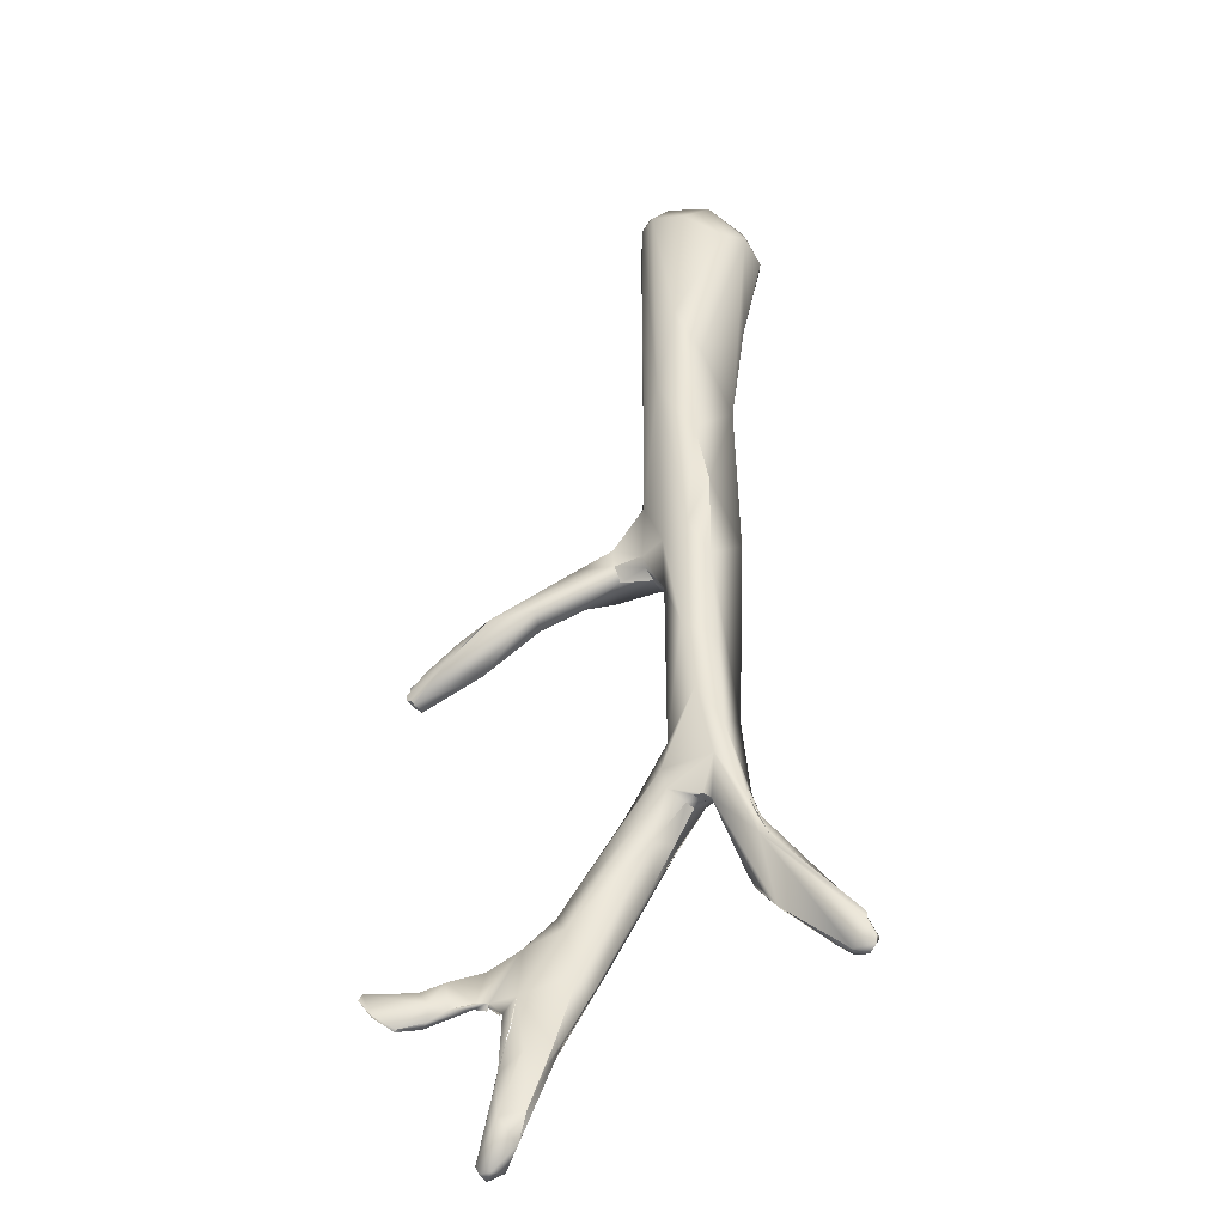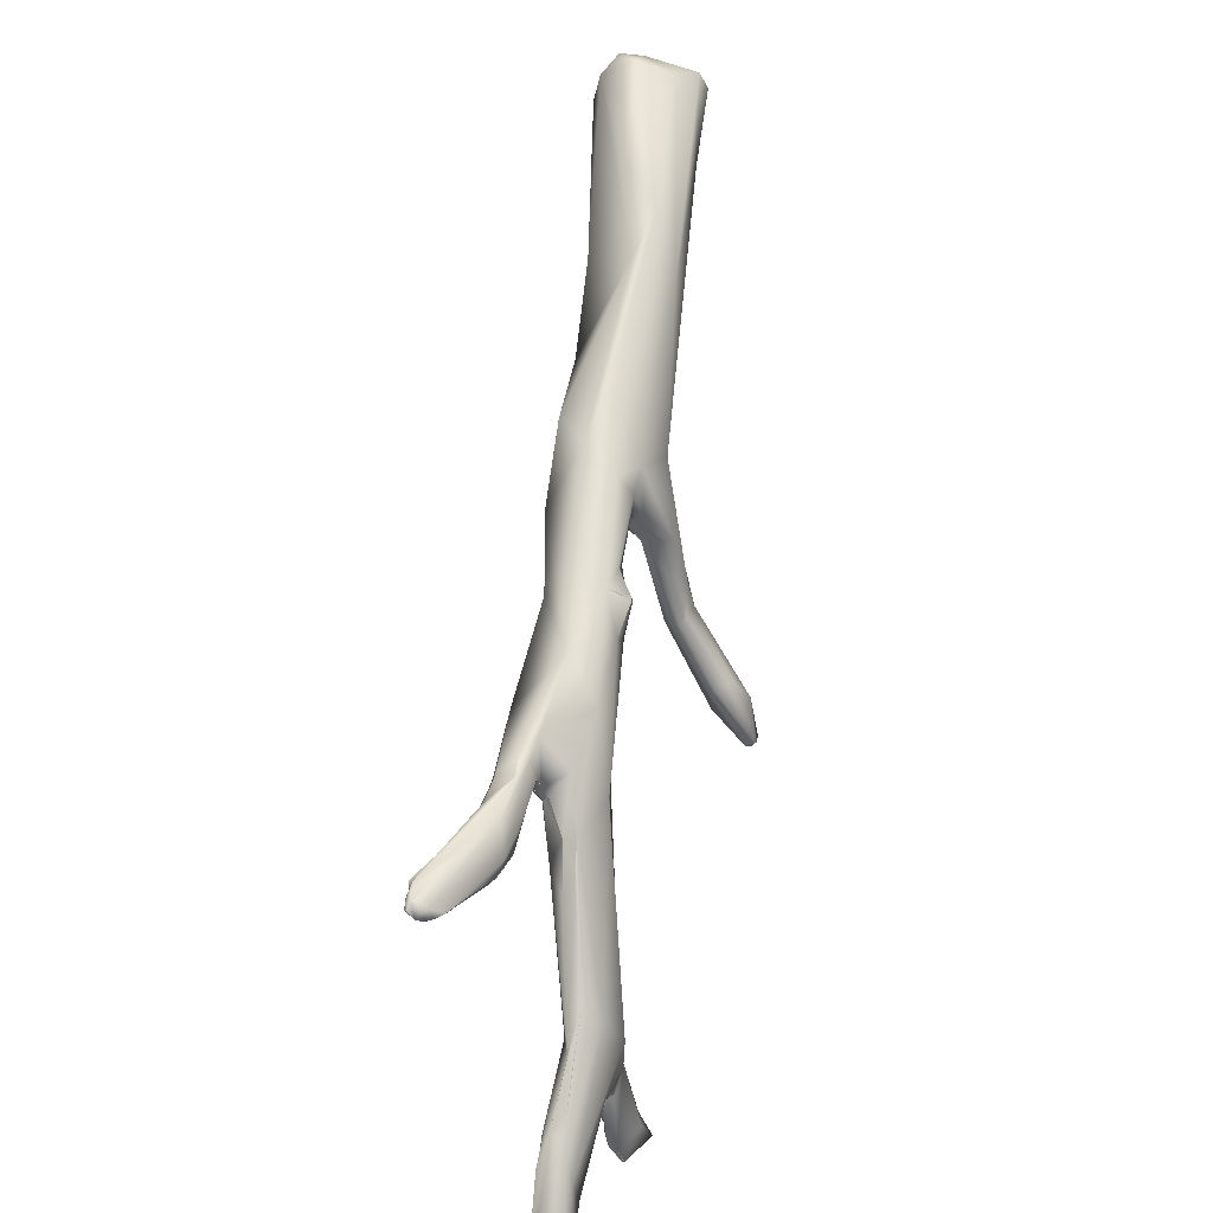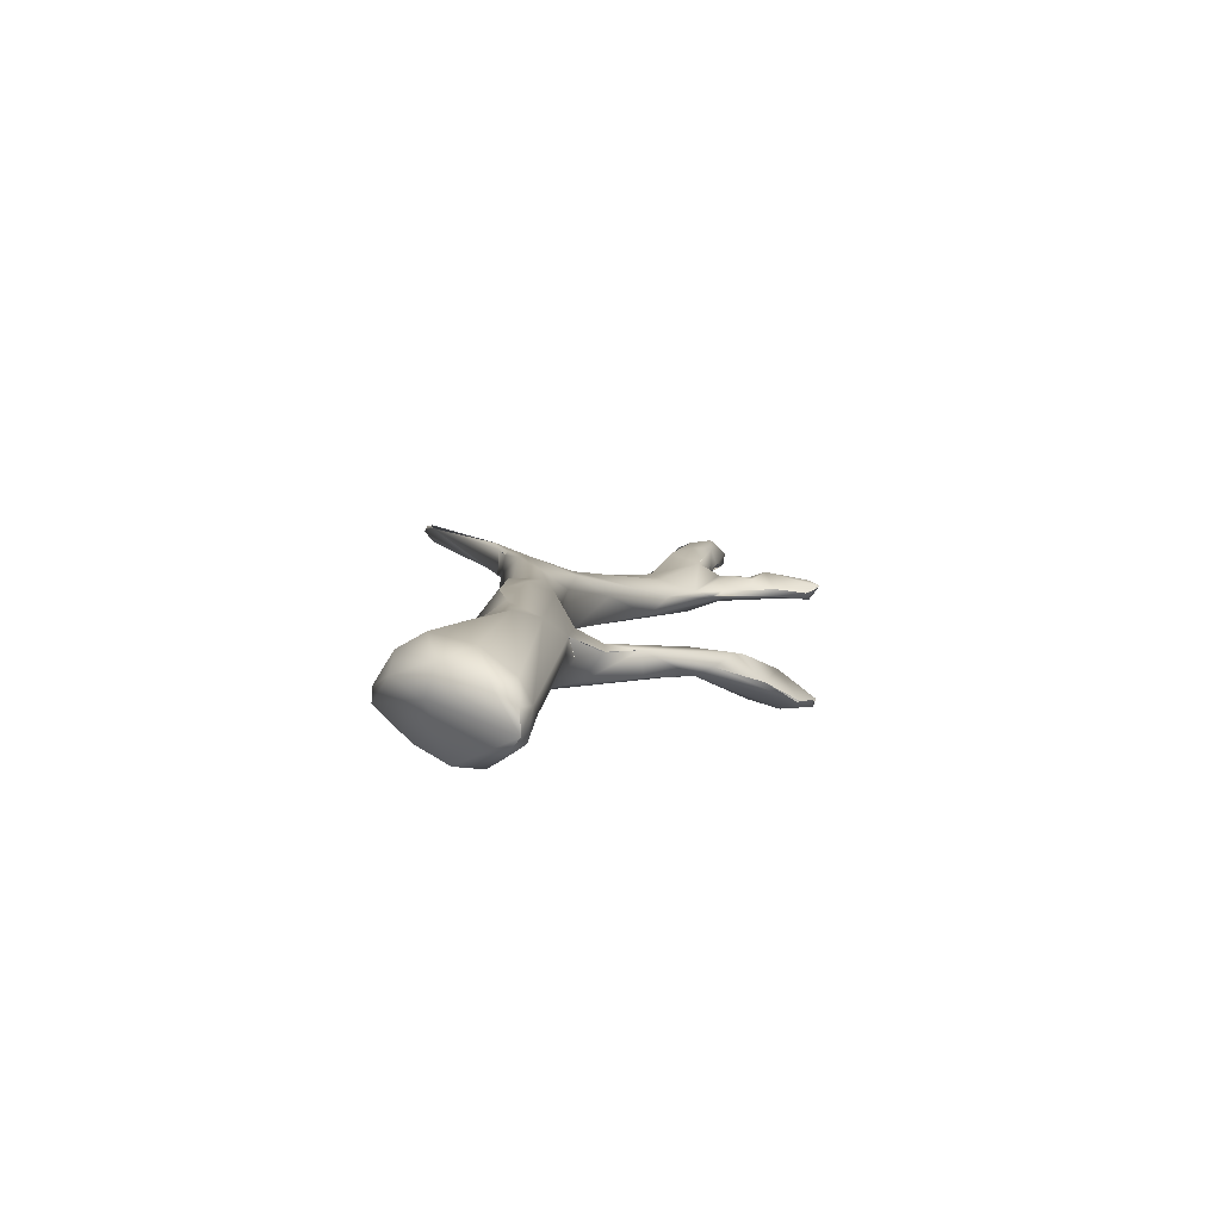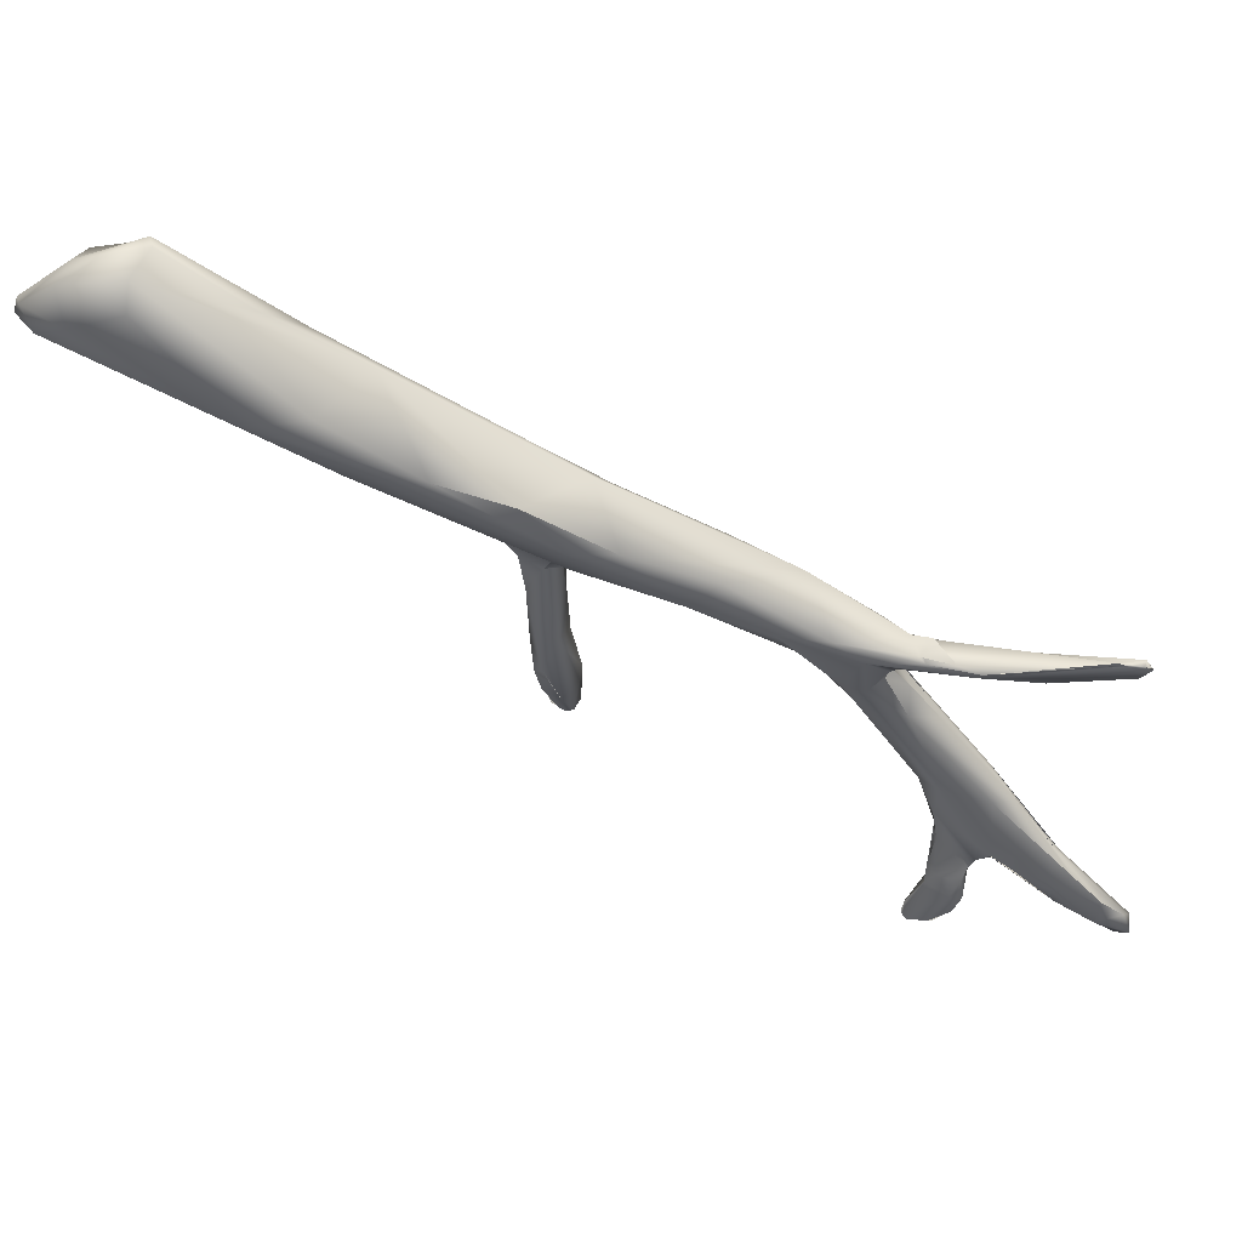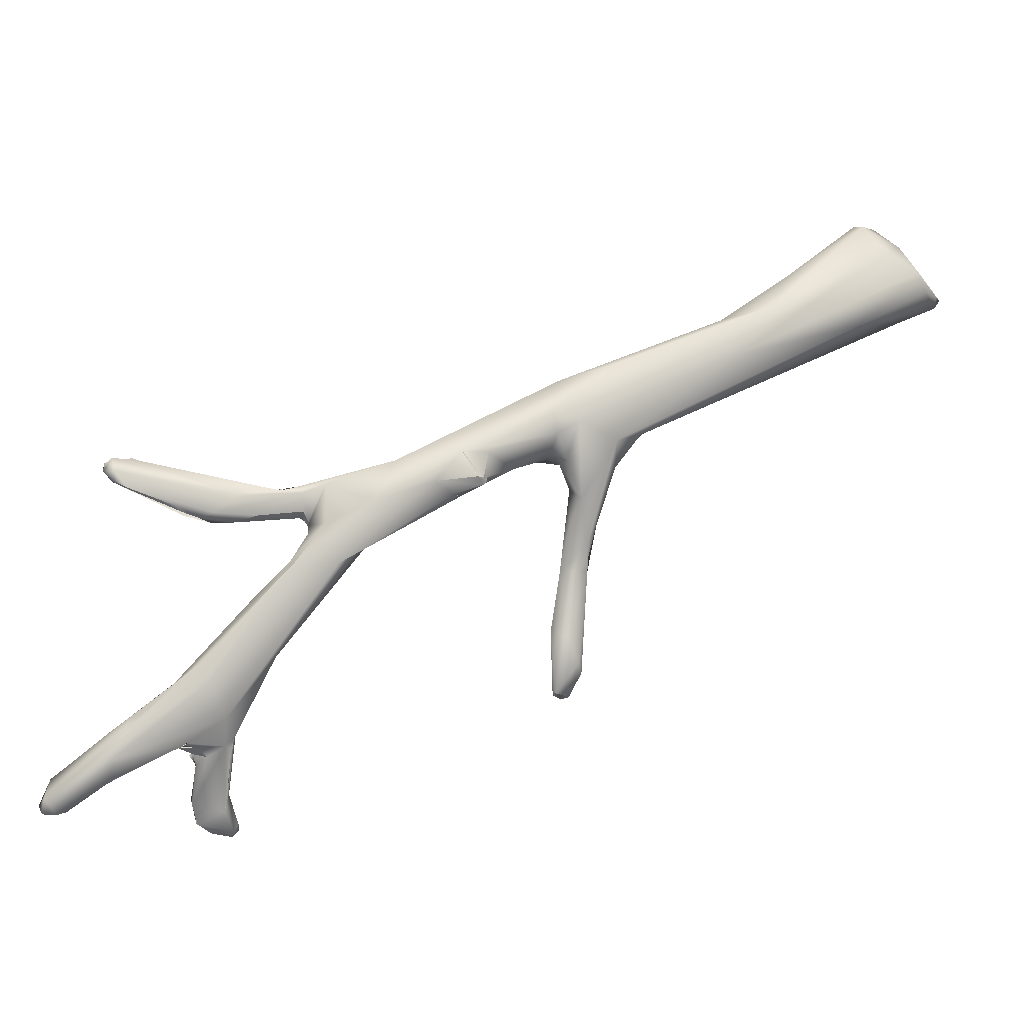
<metadata>
{"format":"obj","ext":"obj","renderer":"f3d","projection":"perspective","resolution":1024,"background":"white","views":[{"elev":22.8,"azim":59.0,"up":"+Z"},{"elev":30.9,"azim":126.5,"up":"+Y"},{"elev":31.7,"azim":-118.3,"up":"+Z"},{"elev":29.1,"azim":25.4,"up":"+Y"},{"elev":-68.6,"azim":164.5,"up":"+Z"}]}
</metadata>
<code>
o FJ2415.obj_grp1.1118
v -0.04589 -0.5679 5.438
v -0.05409 -0.5755 5.448
v -0.05228 -0.5704 5.445
v -0.04041 -0.5609 5.438
v -0.05614 -0.5729 5.453
v -0.05602 -0.5729 5.453
v -0.04951 -0.5798 5.456
v -0.04166 -0.5849 5.447
v -0.04745 -0.5696 5.463
v -0.05271 -0.5745 5.459
v -0.03321 -0.5612 5.466
v -0.04455 -0.5784 5.462
v -0.02169 -0.585 5.426
v -0.03402 -0.5571 5.456
v -0.031 -0.5737 5.465
v -0.02537 -0.557 5.437
v -0.02182 -0.5531 5.457
v -0.01358 -0.5584 5.459
v -0.01346 -0.5676 5.461
v -0.01477 -0.5508 5.445
v -0.01206 -0.5523 5.449
v 0.01047 -0.6034 5.444
v 0.01544 -0.5838 5.415
v 0.03052 -0.6228 5.425
v 0.02595 -0.6025 5.4
v 0.05187 -0.6409 5.395
v 0.009591 -0.5736 5.432
v 0.02647 -0.6023 5.434
v 0.06037 -0.6463 5.395
v 0.03376 -0.5938 5.412
v 0.0635 -0.6397 5.376
v 0.05446 -0.6373 5.383
v 0.07955 -0.6355 5.374
v 0.054 -0.6229 5.418
v 0.06948 -0.6155 5.394
v 0.08577 -0.6549 5.394
v 0.07643 -0.631 5.408
v 0.09007 -0.6268 5.388
v 0.08772 -0.6466 5.4
v 0.05864 -0.6475 5.388
v 0.06086 -0.6508 5.377
v 0.09048 -0.6346 5.375
v 0.07647 -0.631 5.408
v 0.0621 -0.6734 5.371
v 0.06384 -0.6733 5.38
v 0.06333 -0.6598 5.384
v 0.06033 -0.6464 5.395
v 0.06329 -0.6604 5.384
v 0.0769 -0.657 5.386
v 0.071 -0.6631 5.368
v 0.0637 -0.6814 5.368
v 0.0699 -0.6939 5.372
v 0.07072 -0.664 5.382
v 0.1018 -0.6468 5.394
v 0.06066 -0.6909 5.367
v 0.0711 -0.6925 5.365
v 0.06182 -0.6851 5.368
v 0.05928 -0.6969 5.369
v 0.06349 -0.7071 5.369
v 0.07209 -0.6754 5.369
v 0.08638 -0.6419 5.372
v 0.0798 -0.6516 5.373
v 0.08681 -0.6496 5.373
v 0.08176 -0.6557 5.379
v 0.07515 -0.6644 5.377
v 0.07917 -0.6574 5.383
v 0.08677 -0.6552 5.378
v 0.08172 -0.6557 5.379
v 0.08172 -0.6557 5.379
v 0.07523 -0.6644 5.377
v 0.07072 -0.664 5.382
v 0.093 -0.6587 5.381
v 0.05605 -0.7202 5.348
v 0.05359 -0.7251 5.351
v 0.05583 -0.7141 5.36
v 0.05583 -0.7141 5.36
v 0.05342 -0.7261 5.351
v 0.06407 -0.7242 5.357
v 0.06387 -0.7114 5.367
v 0.09911 -0.6584 5.367
v 0.1104 -0.6519 5.36
v 0.143 -0.6617 5.353
v 0.1167 -0.6674 5.38
v 0.06276 -0.7118 5.351
v 0.06204 -0.7317 5.341
v 0.057 -0.7347 5.346
v 0.05559 -0.7323 5.348
v 0.05636 -0.7334 5.344
v 0.06924 -0.7128 5.353
v 0.12 -0.653 5.357
v 0.06203 -0.7318 5.342
v 0.06326 -0.7318 5.342
v 0.06149 -0.734 5.343
v 0.06213 -0.7347 5.345
v 0.05916 -0.7358 5.345
v 0.05918 -0.7355 5.345
v 0.06076 -0.735 5.346
v 0.06076 -0.735 5.346
v 0.06149 -0.734 5.343
v 0.06192 -0.7345 5.345
v 0.05918 -0.7355 5.345
v 0.1083 -0.6623 5.359
v 0.1259 -0.6593 5.376
v 0.1086 -0.661 5.359
v 0.1097 -0.6604 5.356
v 0.1159 -0.6699 5.356
v 0.1122 -0.6599 5.354
v 0.1082 -0.6617 5.357
v 0.1097 -0.6604 5.356
v 0.1092 -0.6634 5.356
v 0.1082 -0.6617 5.357
v 0.1085 -0.6609 5.359
v 0.1082 -0.6619 5.357
v 0.1097 -0.6604 5.356
v 0.119 -0.6537 5.357
v 0.1122 -0.6599 5.354
v 0.1097 -0.6604 5.356
v 0.1399 -0.6768 5.369
v 0.1271 -0.6638 5.348
v 0.1122 -0.6599 5.354
v 0.1193 -0.6685 5.352
v 0.1193 -0.6685 5.352
v 0.1463 -0.6921 5.337
v 0.157 -0.6774 5.364
v 0.145 -0.6898 5.354
v 0.154 -0.6977 5.331
v 0.147 -0.6741 5.34
v 0.1551 -0.6987 5.352
v 0.1559 -0.7116 5.339
v 0.1656 -0.6749 5.347
v 0.1643 -0.6855 5.358
v 0.1794 -0.6829 5.352
v 0.1814 -0.685 5.352
v 0.1624 -0.6869 5.339
v 0.1749 -0.6788 5.347
v 0.1698 -0.7022 5.331
v 0.1675 -0.7342 5.318
v 0.168 -0.6922 5.345
v 0.1685 -0.6899 5.345
v 0.1726 -0.6799 5.345
v 0.171 -0.6866 5.344
v 0.1691 -0.6924 5.348
v 0.1718 -0.691 5.348
v 0.1623 -0.7009 5.349
v 0.1669 -0.6944 5.347
v 0.1807 -0.6833 5.351
v 0.1712 -0.7445 5.321
v 0.1695 -0.7023 5.331
v 0.1712 -0.7034 5.335
v 0.1686 -0.6899 5.345
v 0.1672 -0.6942 5.343
v 0.1667 -0.6968 5.345
v 0.1712 -0.7034 5.335
v 0.1672 -0.6942 5.343
v 0.1667 -0.6968 5.345
v 0.1727 -0.7126 5.339
v 0.1954 -0.6838 5.338
v 0.1808 -0.6808 5.344
v 0.1862 -0.6897 5.337
v 0.1806 -0.6802 5.344
v 0.1707 -0.6898 5.346
v 0.169 -0.6922 5.348
v 0.1862 -0.6897 5.337
v 0.1669 -0.6944 5.347
v 0.1743 -0.7095 5.328
v 0.1795 -0.7161 5.329
v 0.1953 -0.6935 5.333
v 0.2024 -0.6903 5.331
v 0.1948 -0.6894 5.346
v 0.1887 -0.6864 5.349
v 0.19 -0.6854 5.348
v 0.1801 -0.7464 5.323
v 0.2123 -0.6946 5.331
v 0.1972 -0.6876 5.346
v 0.1972 -0.6876 5.346
v 0.1884 -0.7452 5.308
v 0.1771 -0.7694 5.309
v 0.1917 -0.7387 5.313
v 0.2005 -0.7506 5.311
v 0.1948 -0.7505 5.317
v 0.2019 -0.6953 5.333
v 0.2393 -0.6876 5.329
v 0.1793 -0.7573 5.307
v 0.1748 -0.7672 5.312
v 0.1753 -0.758 5.318
v 0.2067 -0.6934 5.33
v 0.1747 -0.7708 5.311
v 0.1747 -0.7648 5.314
v 0.1748 -0.7679 5.313
v 0.176 -0.7703 5.314
v 0.2155 -0.6903 5.328
v 0.2113 -0.6927 5.329
v 0.2347 -0.6799 5.335
v 0.2353 -0.68 5.337
v 0.1714 -0.7883 5.309
v 0.1653 -0.8 5.31
v 0.1712 -0.7942 5.306
v 0.166 -0.802 5.306
v 0.1645 -0.803 5.311
v 0.1644 -0.8036 5.311
v 0.1656 -0.8048 5.312
v 0.1653 -0.8 5.31
v 0.1662 -0.8067 5.311
v 0.1648 -0.8037 5.311
v 0.1825 -0.775 5.308
v 0.1835 -0.7951 5.307
v 0.1718 -0.7902 5.311
v 0.1766 -0.7837 5.315
v 0.1729 -0.7811 5.313
v 0.1813 -0.792 5.313
v 0.1865 -0.7797 5.312
v 0.1946 -0.7706 5.316
v 0.2337 -0.687 5.326
v 0.2416 -0.6796 5.331
v 0.1797 -0.8023 5.307
v 0.1742 -0.8062 5.309
v 0.173 -0.8062 5.31
v 0.2152 -0.7802 5.299
v 0.1869 -0.7714 5.307
v 0.1909 -0.77 5.305
v 0.1805 -0.8018 5.307
v 0.1932 -0.7753 5.31
v 0.188 -0.7766 5.311
v 0.1869 -0.7714 5.307
v 0.1825 -0.775 5.308
v 0.188 -0.7766 5.311
v 0.1858 -0.7801 5.31
v 0.1887 -0.7762 5.312
v 0.188 -0.7766 5.311
v 0.1933 -0.7747 5.31
v 0.1891 -0.7772 5.31
v 0.1879 -0.776 5.312
v 0.1839 -0.7869 5.311
v 0.201 -0.7513 5.311
v 0.2085 -0.7633 5.306
v 0.2136 -0.7702 5.303
v 0.2395 -0.6822 5.327
v 0.2329 -0.6879 5.326
v 0.2385 -0.6858 5.326
v 0.2372 -0.6807 5.335
v 0.1805 -0.8017 5.307
v 0.1801 -0.8023 5.306
v 0.1844 -0.7941 5.309
v 0.1908 -0.7705 5.305
v 0.202 -0.7796 5.305
v 0.2142 -0.7699 5.31
v 0.213 -0.7789 5.311
v 0.2433 -0.6842 5.328
v 0.2416 -0.6809 5.333
v 0.2439 -0.6824 5.331
v 0.2435 -0.6822 5.331
v 0.2202 -0.7764 5.308
v 0.2134 -0.7673 5.308
v 0.2016 -0.7761 5.313
v 0.2137 -0.7881 5.298
v 0.2145 -0.7879 5.307
v 0.2153 -0.7907 5.299
v 0.2351 -0.797 5.29
v 0.2267 -0.7949 5.303
v 0.2349 -0.793 5.297
v 0.2173 -0.7912 5.296
v 0.2153 -0.7907 5.299
v 0.2262 -0.8007 5.291
v 0.2288 -0.7868 5.303
v 0.2291 -0.8011 5.288
v 0.2309 -0.804 5.292
v 0.2288 -0.7868 5.303
v 0.2365 -0.8021 5.293
v 0.2347 -0.8025 5.289
v 0.2334 -0.8041 5.291
v 0.2335 -0.8042 5.291
f 1 2 3
f 3 4 1
f 6 2 7
f 6 3 2
f 8 7 2
f 7 10 6
f 10 9 5
f 9 10 12
f 2 1 13
f 3 5 4
f 4 5 14
f 12 10 7
f 5 9 14
f 11 14 9
f 9 12 15
f 9 15 11
f 13 8 2
f 14 16 4
f 14 17 20
f 14 11 17
f 17 11 18
f 19 11 15
f 14 20 16
f 17 21 20
f 18 11 19
f 18 21 17
f 4 13 1
f 24 12 7
f 12 22 15
f 22 19 15
f 23 16 20
f 25 4 16
f 13 32 8
f 20 21 27
f 20 27 23
f 18 27 21
f 16 23 25
f 29 8 26
f 7 8 29
f 28 18 19
f 22 28 19
f 13 4 25
f 26 8 32
f 29 24 7
f 27 18 30
f 30 18 28
f 30 23 27
f 22 12 24
f 31 25 33
f 28 22 34
f 25 23 33
f 35 23 30
f 28 34 30
f 29 36 24
f 30 34 37
f 25 31 13
f 32 13 31
f 24 34 22
f 38 35 30
f 39 34 24
f 26 32 40
f 40 29 26
f 33 23 35
f 41 40 32
f 42 33 35
f 38 30 37
f 36 39 24
f 41 44 45
f 31 41 32
f 41 31 44
f 41 45 46
f 40 46 47
f 40 41 46
f 48 49 29
f 49 36 29
f 31 50 51
f 44 31 51
f 50 31 33
f 53 49 48
f 38 42 35
f 38 37 54
f 55 51 56
f 57 44 51
f 44 55 45
f 55 57 51
f 55 58 45
f 65 60 50
f 60 51 50
f 45 58 59
f 33 62 50
f 33 61 62
f 61 63 62
f 64 62 63
f 53 48 45
f 45 52 53
f 52 45 59
f 65 50 68
f 62 68 50
f 69 66 70
f 66 64 67
f 71 66 49
f 66 71 70
f 72 36 49
f 72 49 66
f 43 34 39
f 73 74 55
f 55 74 58
f 74 75 58
f 76 77 78
f 55 56 84
f 79 76 78
f 58 76 59
f 79 59 76
f 51 60 56
f 53 52 65
f 60 65 56
f 56 65 52
f 61 80 63
f 81 80 61
f 33 42 61
f 67 64 63
f 67 72 66
f 38 54 82
f 43 39 54
f 84 85 73
f 78 77 86
f 73 88 74
f 88 87 74
f 88 73 85
f 89 85 84
f 84 73 55
f 89 84 56
f 89 56 52
f 78 52 59
f 78 89 52
f 38 90 42
f 67 63 80
f 72 83 36
f 54 39 83
f 85 91 88
f 85 89 92
f 93 91 92
f 89 94 92
f 86 95 78
f 91 96 88
f 87 88 96
f 97 78 95
f 96 91 93
f 98 99 100
f 101 99 98
f 97 94 78
f 94 93 92
f 78 94 89
f 42 90 61
f 81 61 90
f 72 67 80
f 54 83 103
f 83 39 36
f 103 82 54
f 81 104 80
f 104 81 105
f 80 104 102
f 106 72 80
f 107 108 109
f 107 110 108
f 105 111 104
f 112 113 102
f 106 102 113
f 90 114 81
f 115 116 117
f 102 106 80
f 83 118 103
f 90 119 120
f 119 110 107
f 106 113 121
f 110 119 122
f 90 38 82
f 103 118 124
f 103 124 82
f 125 83 72
f 125 118 83
f 119 126 122
f 122 126 106
f 106 126 123
f 119 90 127
f 127 90 82
f 106 123 125
f 125 72 106
f 126 119 127
f 118 125 128
f 123 129 125
f 127 82 130
f 128 131 118
f 131 124 118
f 133 132 124
f 134 127 130
f 129 128 125
f 135 82 124
f 130 82 135
f 135 124 132
f 124 131 133
f 126 127 136
f 123 137 129
f 123 126 137
f 127 134 136
f 130 138 134
f 130 139 138
f 130 140 139
f 140 130 135
f 140 141 139
f 142 143 131
f 142 144 145
f 131 144 142
f 144 131 128
f 146 132 133
f 148 134 149
f 147 128 129
f 144 128 147
f 139 150 138
f 134 138 151
f 151 138 152
f 153 154 155
f 155 156 153
f 134 151 149
f 157 140 158
f 158 140 135
f 159 141 140
f 132 160 135
f 150 141 161
f 150 161 138
f 162 138 161
f 162 161 143
f 141 163 161
f 145 144 152
f 144 156 152
f 138 162 164
f 145 152 138
f 131 169 133
f 137 147 129
f 165 148 149
f 166 153 156
f 149 166 165
f 163 167 161
f 159 140 168
f 157 168 140
f 167 143 161
f 169 131 143
f 169 170 133
f 171 160 132
f 171 146 133
f 172 144 147
f 158 160 171
f 167 173 143
f 173 169 143
f 174 171 133
f 175 170 169
f 126 136 176
f 178 136 165
f 178 176 136
f 179 156 180
f 156 144 172
f 168 167 159
f 167 181 173
f 193 157 158
f 193 158 171
f 137 126 183
f 177 137 183
f 176 183 126
f 137 184 147
f 184 185 147
f 147 185 172
f 178 165 179
f 179 165 166
f 166 156 179
f 180 156 172
f 167 168 186
f 167 186 181
f 173 182 169
f 137 177 184
f 188 185 184
f 177 187 184
f 189 190 188
f 184 195 188
f 195 190 189
f 191 186 168
f 191 192 186
f 181 186 182
f 193 171 174
f 194 175 169
f 195 196 207
f 197 198 195
f 198 196 195
f 198 199 196
f 200 201 202
f 202 201 207
f 198 203 199
f 204 203 201
f 177 197 187
f 206 197 177
f 208 209 207
f 195 184 197
f 201 210 207
f 188 190 185
f 185 190 211
f 195 207 190
f 190 209 208
f 208 211 190
f 185 212 172
f 191 168 213
f 214 157 193
f 215 198 197
f 206 215 197
f 215 216 198
f 216 203 198
f 217 201 203
f 183 176 218
f 219 205 177
f 183 220 177
f 177 220 219
f 205 206 177
f 207 210 208
f 217 210 201
f 221 210 217
f 222 223 224
f 225 224 223
f 205 226 227
f 228 229 230
f 233 211 208
f 233 208 210
f 178 179 234
f 234 235 178
f 236 176 178
f 185 211 228
f 228 212 185
f 172 212 180
f 168 157 237
f 191 238 192
f 191 239 238
f 238 182 186
f 237 157 214
f 240 194 169
f 206 241 242
f 242 221 217
f 242 241 221
f 218 220 183
f 205 227 206
f 233 243 227
f 210 243 233
f 227 243 206
f 221 243 210
f 206 243 241
f 218 176 236
f 220 244 219
f 244 230 219
f 230 244 245
f 231 232 227
f 233 227 232
f 246 180 212
f 246 212 247
f 212 228 230
f 213 237 239
f 168 237 213
f 182 238 239
f 239 237 248
f 240 250 249
f 249 251 214
f 182 240 169
f 214 193 249
f 249 193 240
f 250 240 182
f 234 253 235
f 179 180 252
f 253 179 252
f 247 212 254
f 248 237 214
f 251 248 214
f 248 251 250
f 248 182 239
f 248 250 182
f 220 255 245
f 253 236 235
f 245 256 230
f 256 212 230
f 254 256 247
f 257 256 245
f 258 236 253
f 259 247 256
f 261 245 255
f 245 261 262
f 220 218 255
f 261 263 262
f 258 253 260
f 253 252 264
f 218 236 258
f 218 258 265
f 255 218 265
f 265 263 261
f 257 266 256
f 266 259 256
f 253 264 260
f 247 259 267
f 260 267 259
f 267 246 247
f 263 266 257
f 268 260 259
f 270 265 269
f 258 269 265
f 268 258 260
f 269 258 268
f 263 265 266
f 265 270 266
f 266 268 259
f 266 271 268
f 270 269 271
f 269 268 271

</code>
